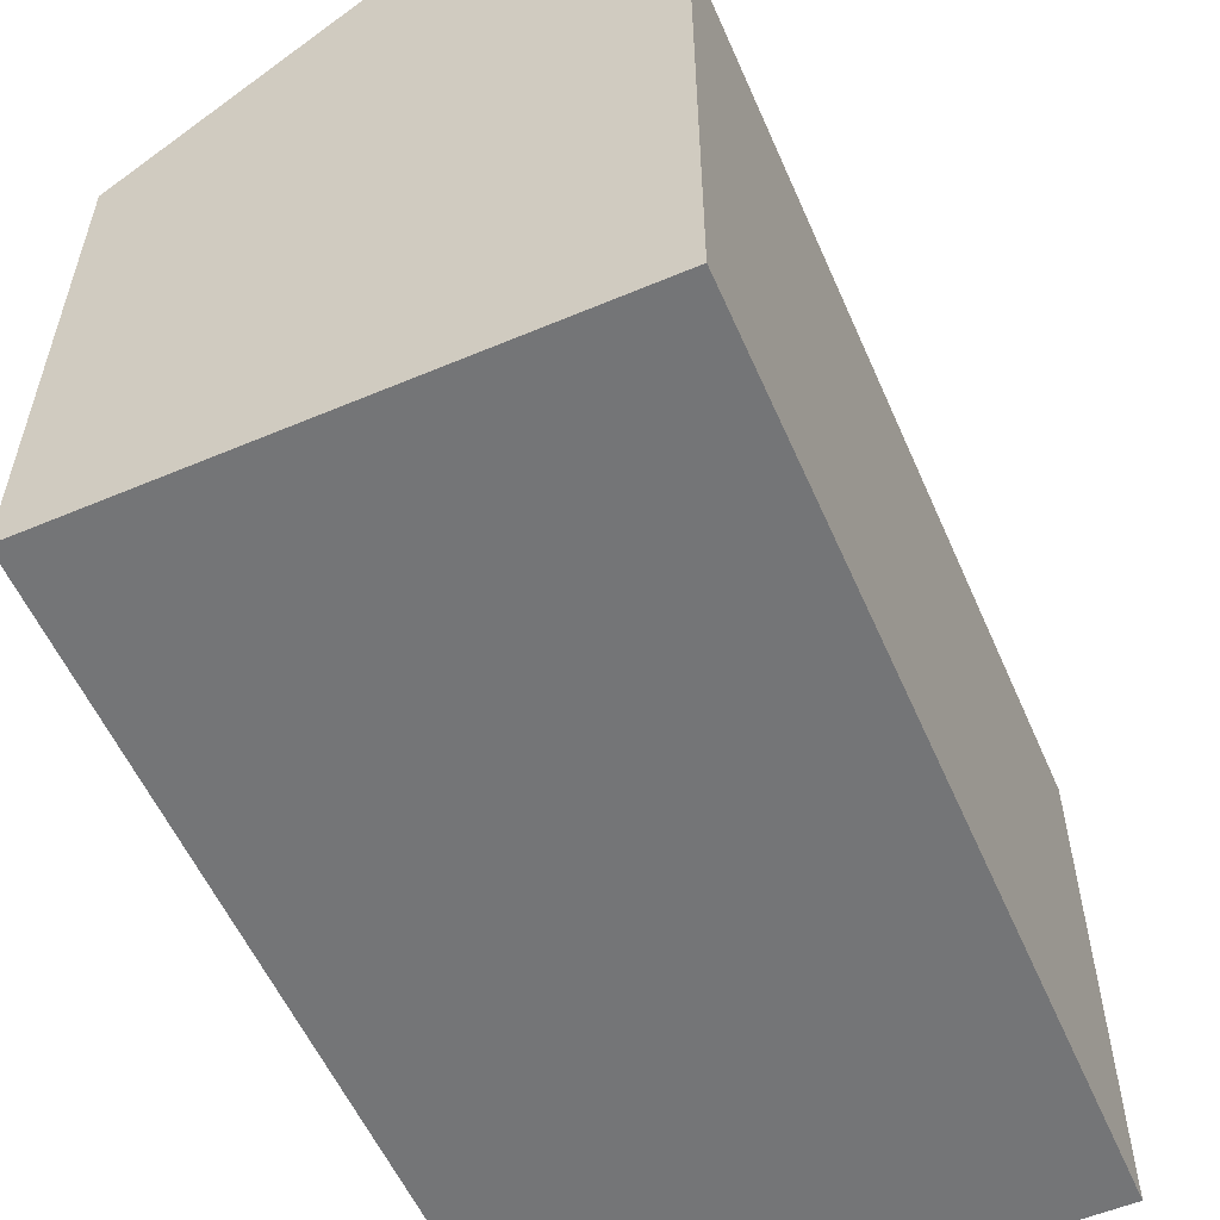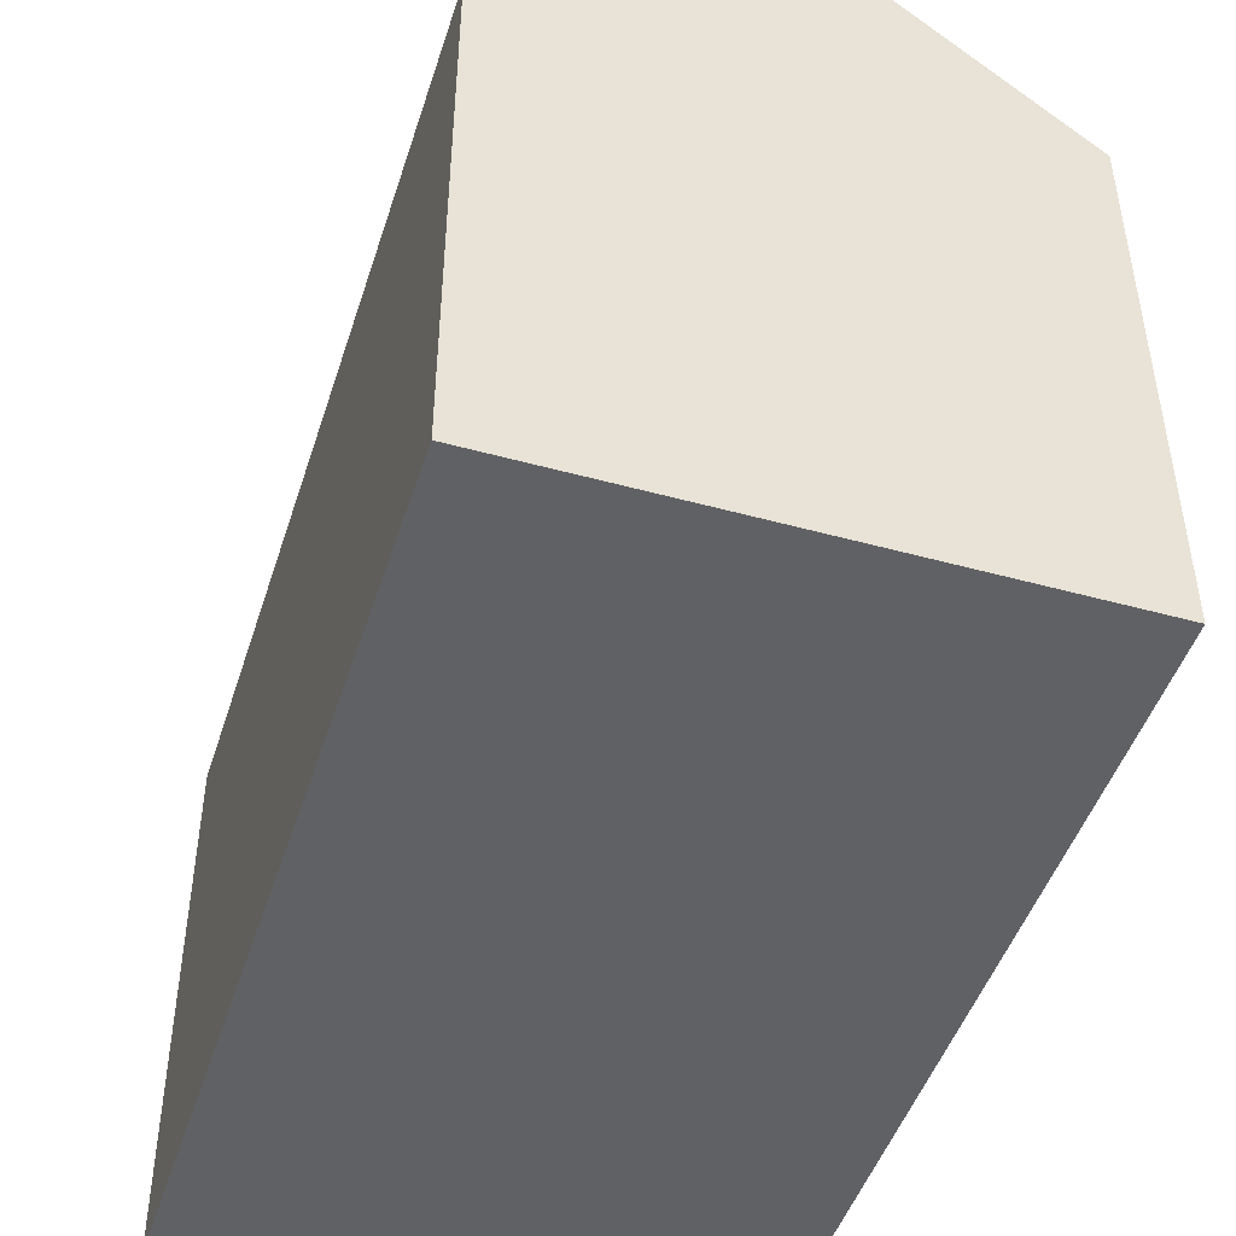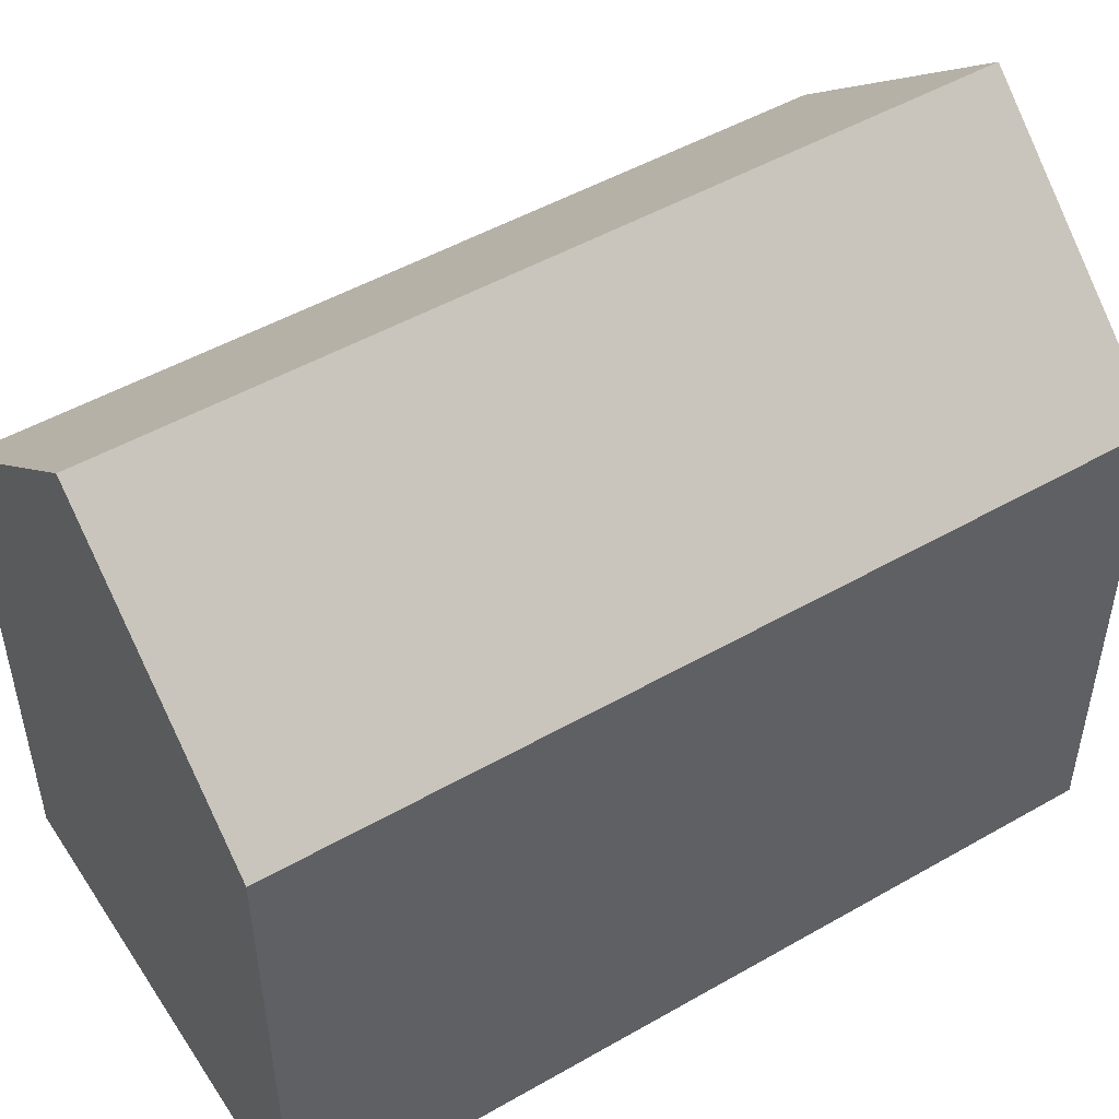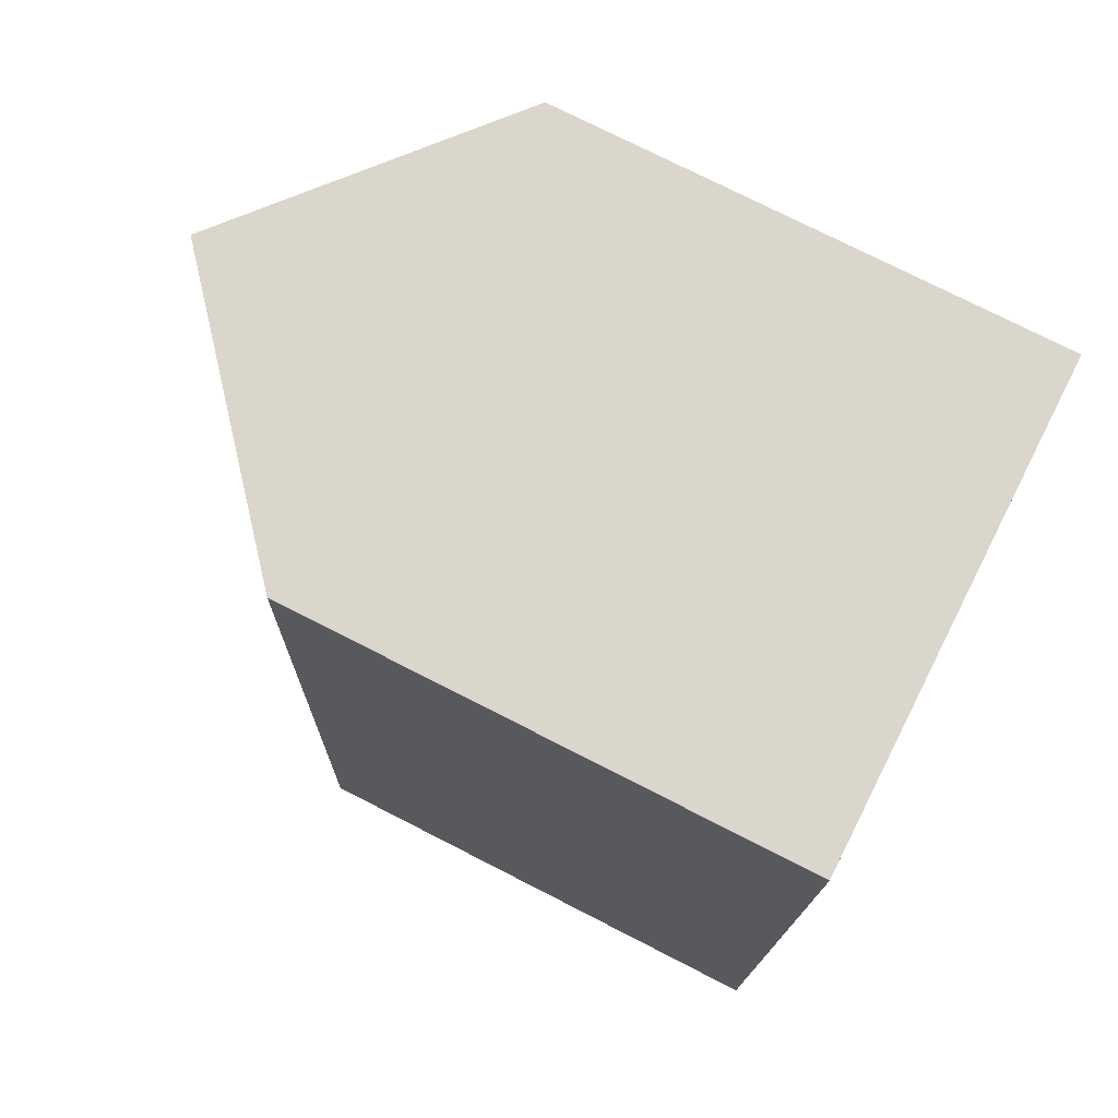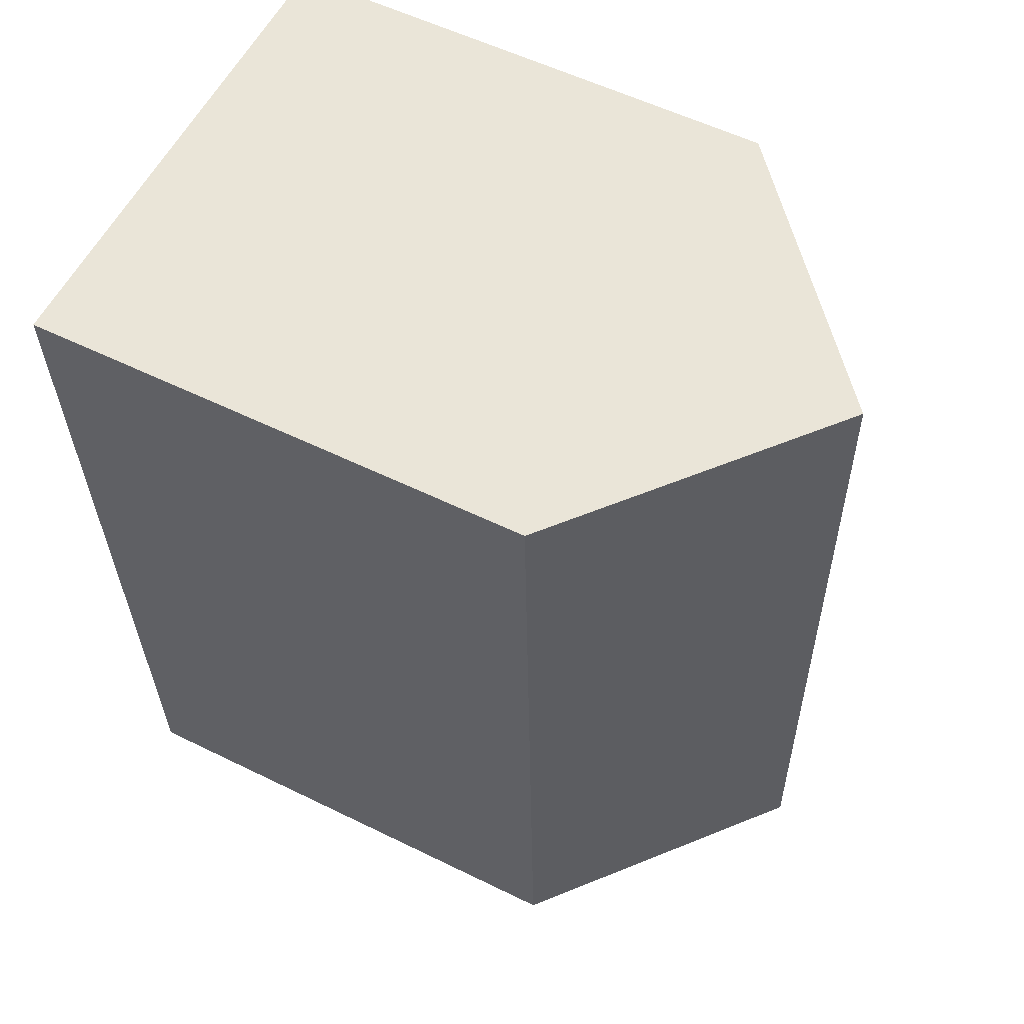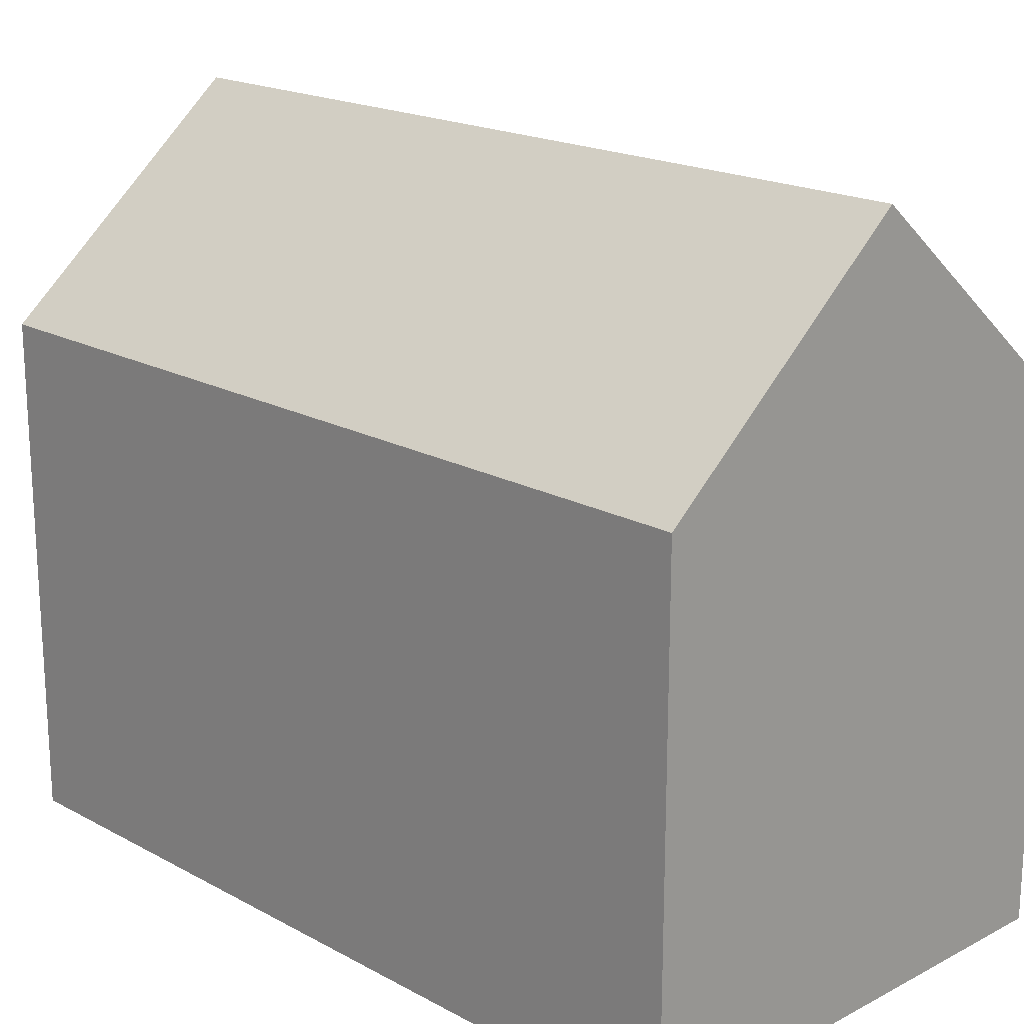
<metadata>
{"format":"obj","ext":"obj","renderer":"f3d","projection":"perspective","resolution":1024,"background":"white","views":[{"elev":-56.4,"azim":25.6,"up":"+Y"},{"elev":-47.0,"azim":164.6,"up":"+Y"},{"elev":49.4,"azim":-120.3,"up":"+Y"},{"elev":75.8,"azim":-63.0,"up":"+Z"},{"elev":56.3,"azim":117.2,"up":"+Z"},{"elev":19.0,"azim":-42.5,"up":"+Y"}]}
</metadata>
<code>
v  5.839 15.01 17.53
v  9.893 11.01 -0.336
v  5.182 15.01 -0.176
v  10.38 10.6 -0.353
v  10.54 11.02 17.38
v  11.03 10.6 17.37
v  0.63 10.59 17.69
v  0 10.61 6.495e-16
v  0 0 0
v  9.893 2.057e-17 -0.336
v  10.38 2.162e-17 -0.353
v  5.182 1.078e-17 -0.176
v  0.63 -1.083e-15 17.69
v  10.54 -1.064e-15 17.38
v  11.03 -1.063e-15 17.37
v  5.839 -1.073e-15 17.53
g defaultobject
f 1 2 3
f 2 1 4
f 4 1 5
f 4 5 6
f 7 3 8
f 3 7 1
f 2 8 3
f 8 2 9
f 9 2 4
f 9 4 10
f 10 4 11
f 9 10 12
f 9 7 8
f 7 9 13
f 13 1 7
f 1 13 5
f 5 13 6
f 6 13 14
f 6 14 15
f 14 13 16
f 15 4 6
f 4 15 11
f 14 11 15
f 11 14 16
f 11 16 13
f 11 13 10
f 10 13 9
f 10 9 12

</code>
